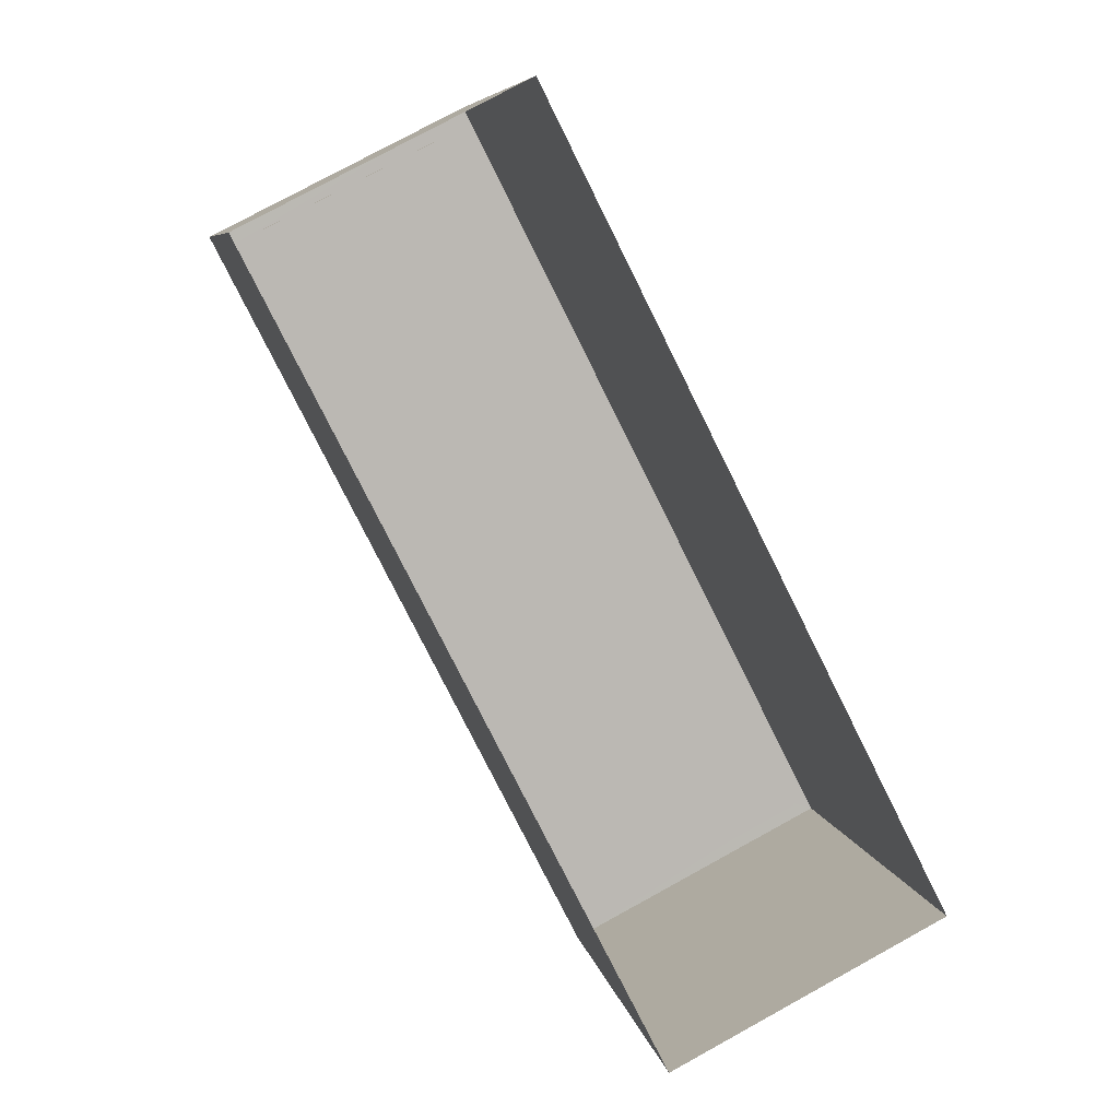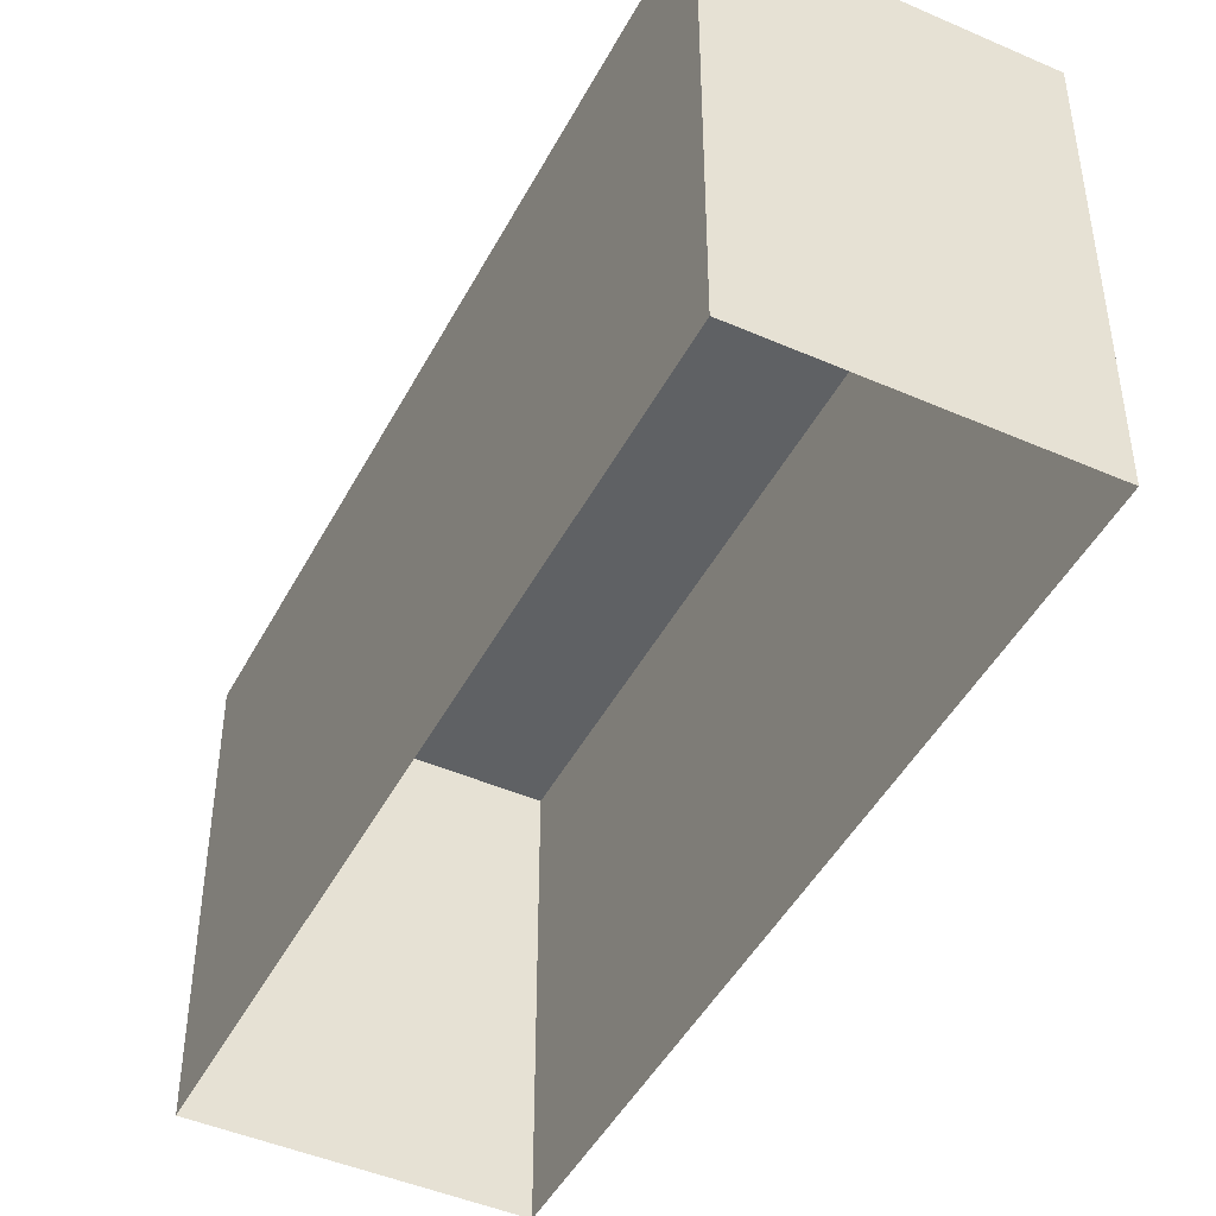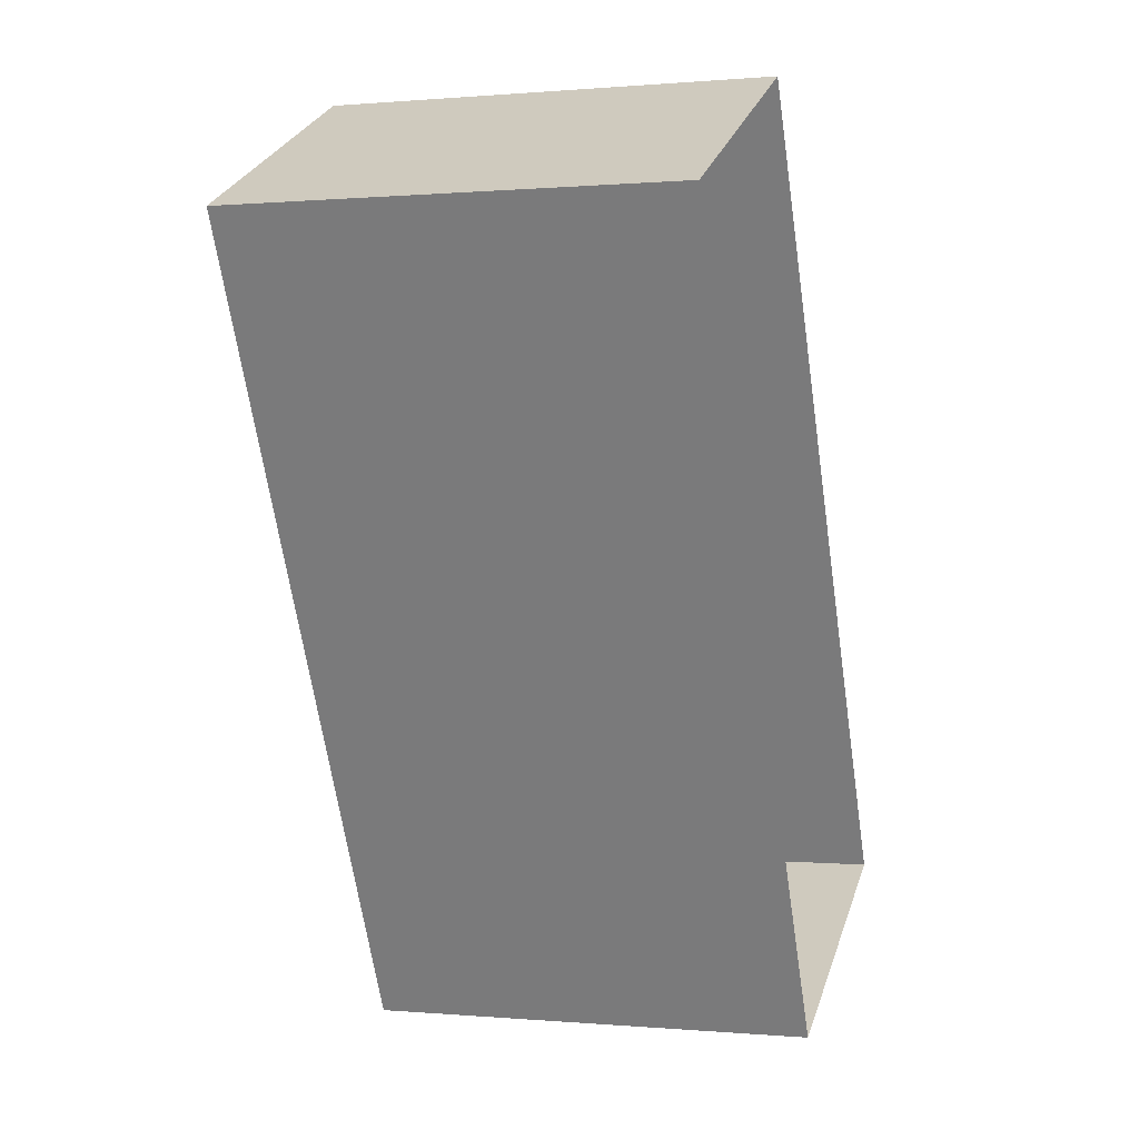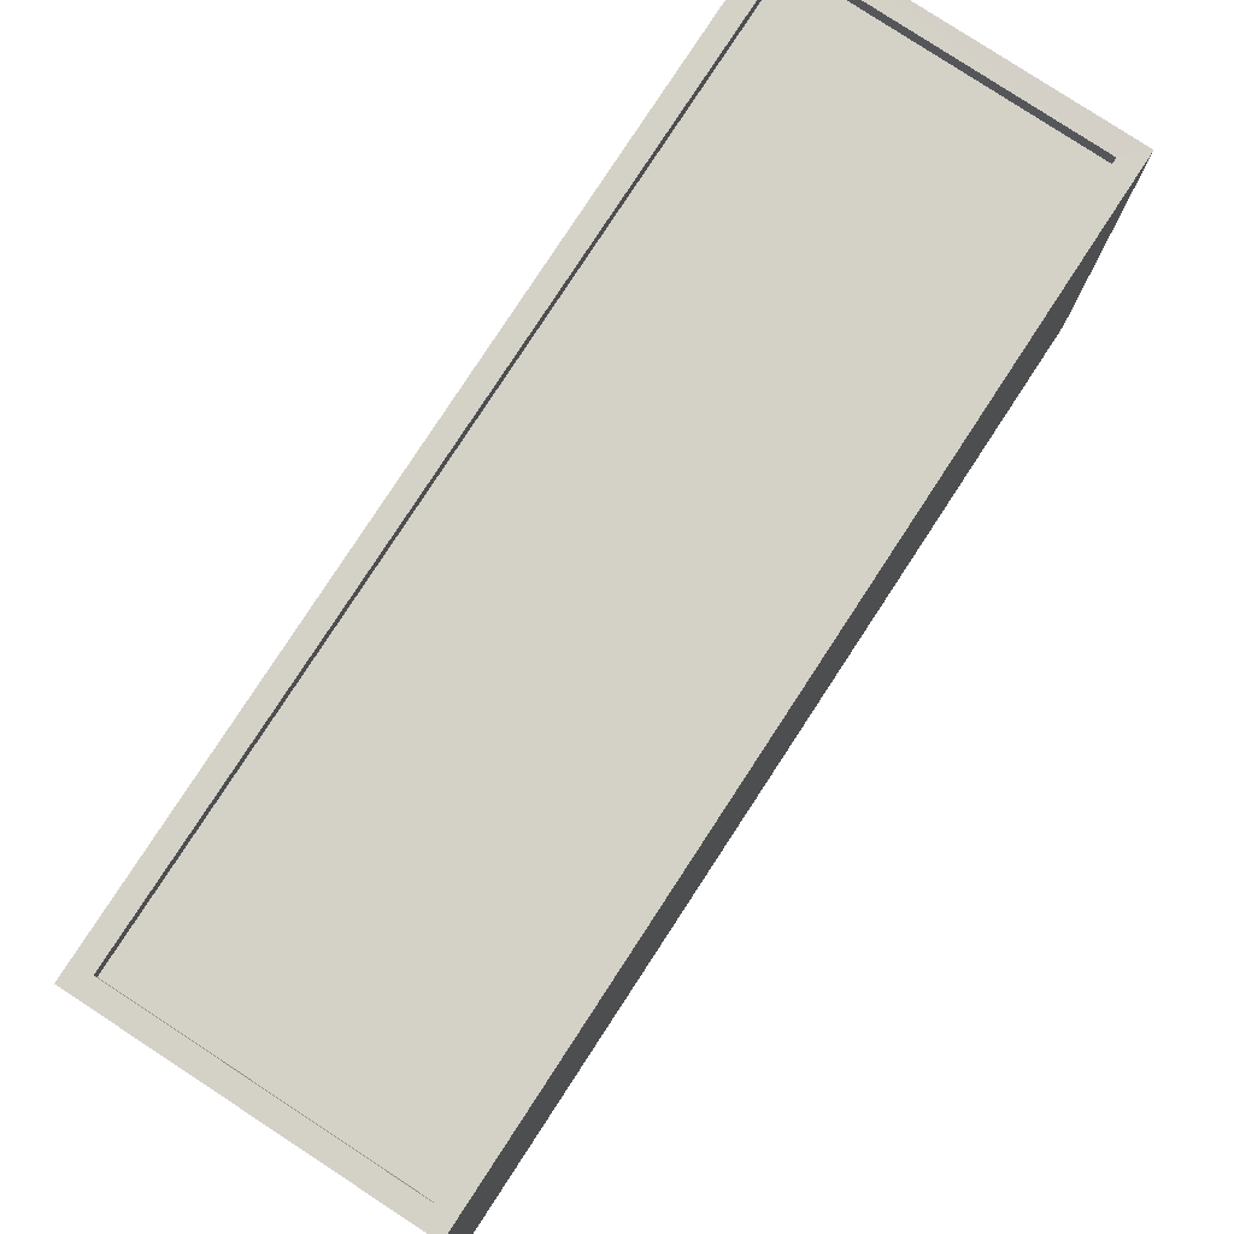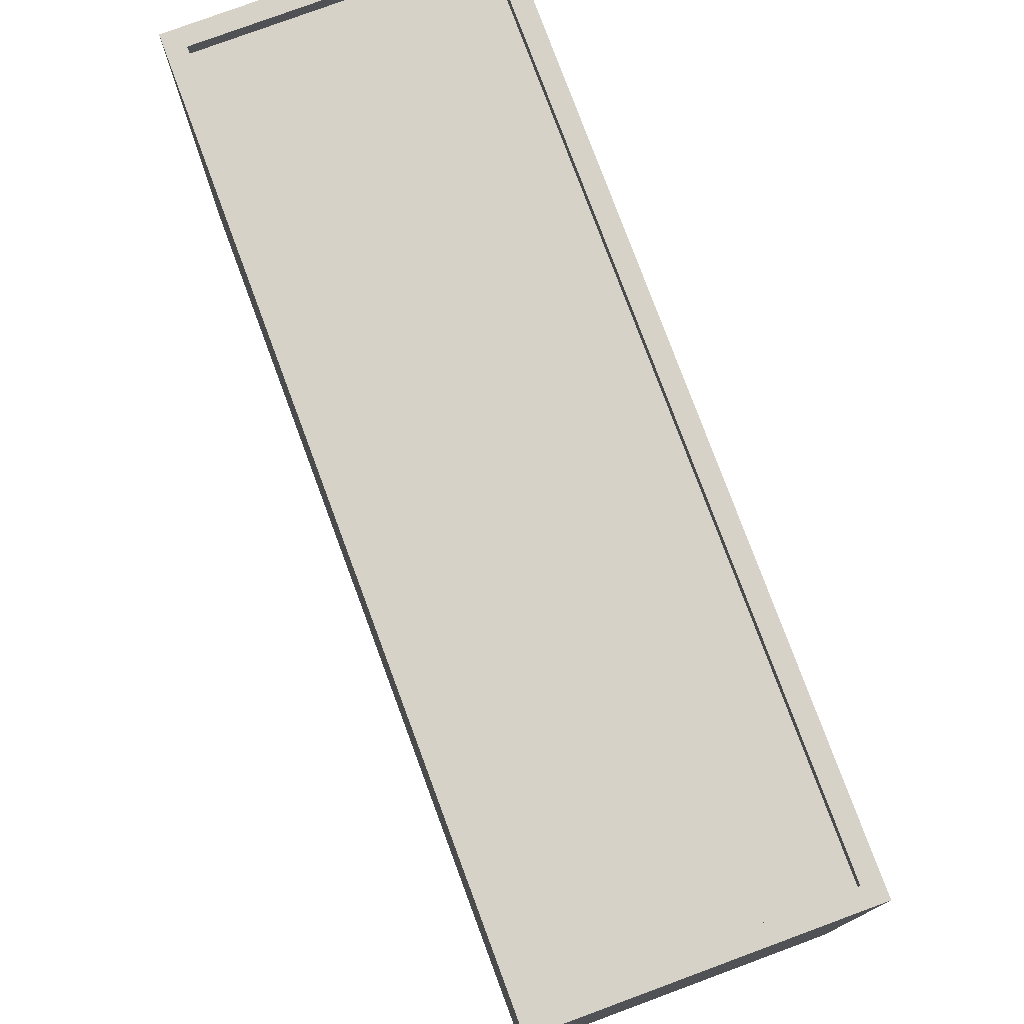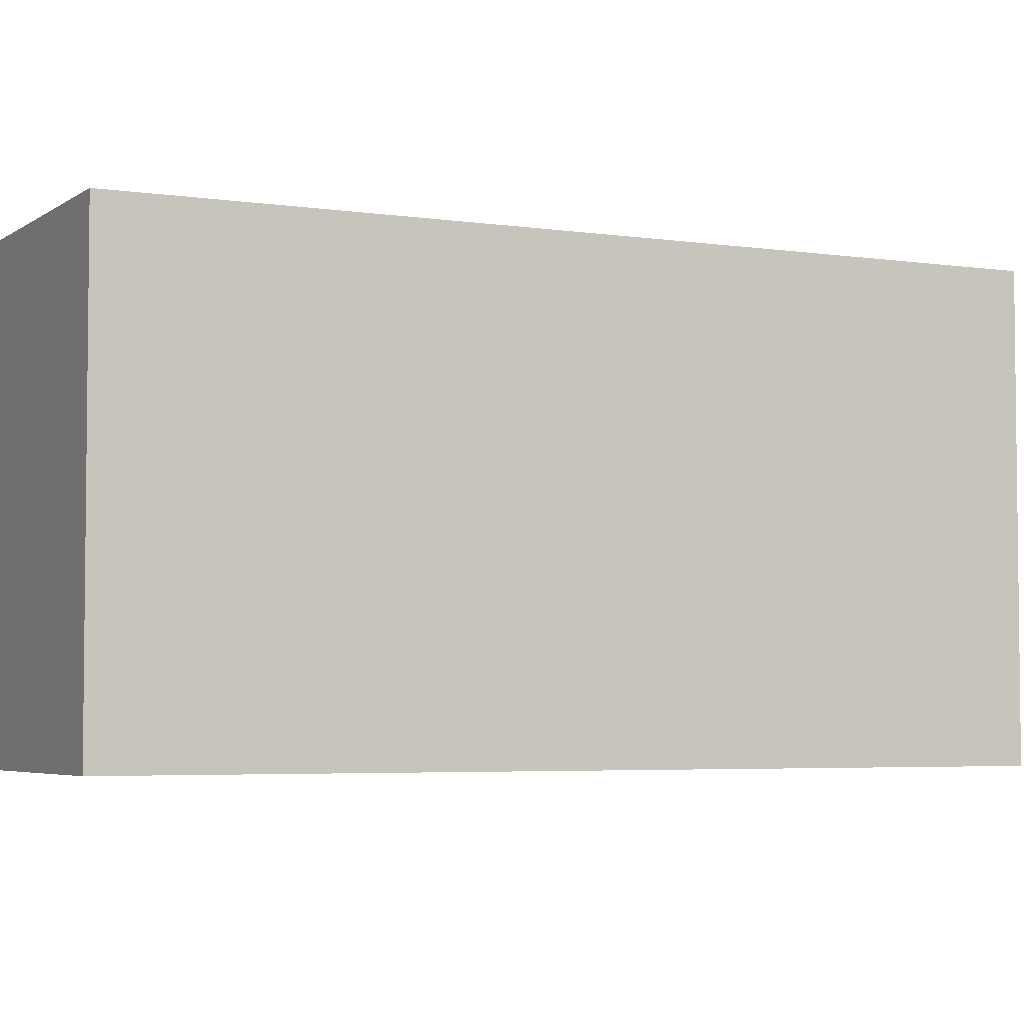
<metadata>
{"format":"obj","ext":"obj","renderer":"f3d","projection":"perspective","resolution":1024,"background":"white","views":[{"elev":7.3,"azim":169.5,"up":"+Y"},{"elev":-46.0,"azim":126.5,"up":"+Z"},{"elev":0.2,"azim":108.7,"up":"+Y"},{"elev":79.8,"azim":6.3,"up":"+Z"},{"elev":77.6,"azim":-47.2,"up":"+Z"},{"elev":-4.3,"azim":-143.2,"up":"+Z"}]}
</metadata>
<code>
v -1.289e+04 -3.402e+04 37.03
v -1.289e+04 -3.4e+04 37.03
v -1.288e+04 -3.401e+04 37.03
v -1.289e+04 -3.402e+04 37.03
v -1.289e+04 -3.4e+04 44.13
v -1.289e+04 -3.402e+04 44.13
v -1.288e+04 -3.401e+04 44.13
v -1.289e+04 -3.402e+04 44.13
v -1.288e+04 -3.401e+04 44.38
v -1.289e+04 -3.402e+04 44.38
v -1.288e+04 -3.401e+04 44.38
v -1.289e+04 -3.402e+04 44.38
v -1.289e+04 -3.4e+04 44.38
v -1.289e+04 -3.402e+04 44.38
v -1.289e+04 -3.402e+04 44.38
v -1.289e+04 -3.4e+04 44.38
f 1 2 3
f 1 4 2
f 5 6 7
f 5 8 6
f 9 10 11
f 9 12 10
f 11 13 9
f 14 10 15
f 13 14 15
f 15 10 12
f 9 13 16
f 15 16 13
f 9 5 7
f 9 16 5
f 9 7 6
f 12 9 6
f 12 6 8
f 15 12 8
f 16 8 5
f 16 15 8
f 11 1 3
f 11 10 1
f 10 4 1
f 10 14 4
f 13 2 4
f 14 13 4
f 11 3 2
f 13 11 2

</code>
